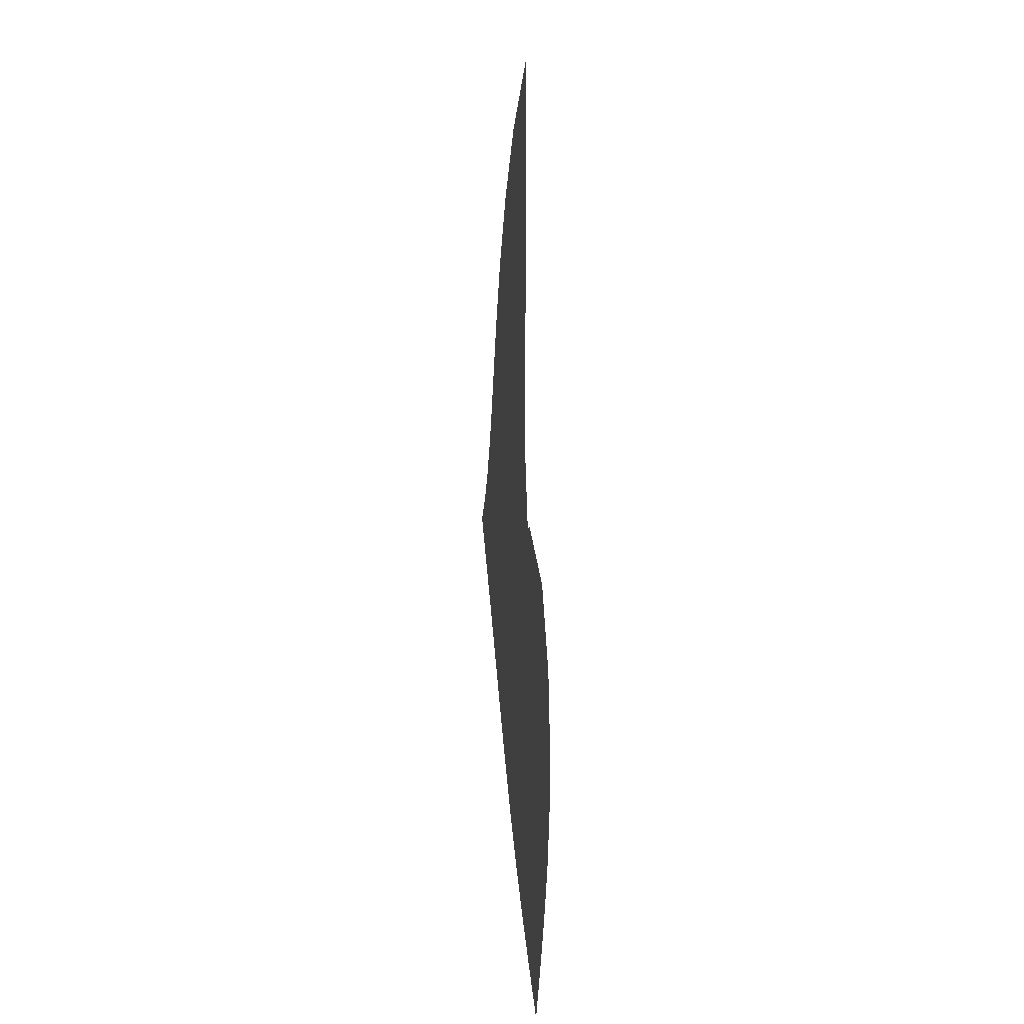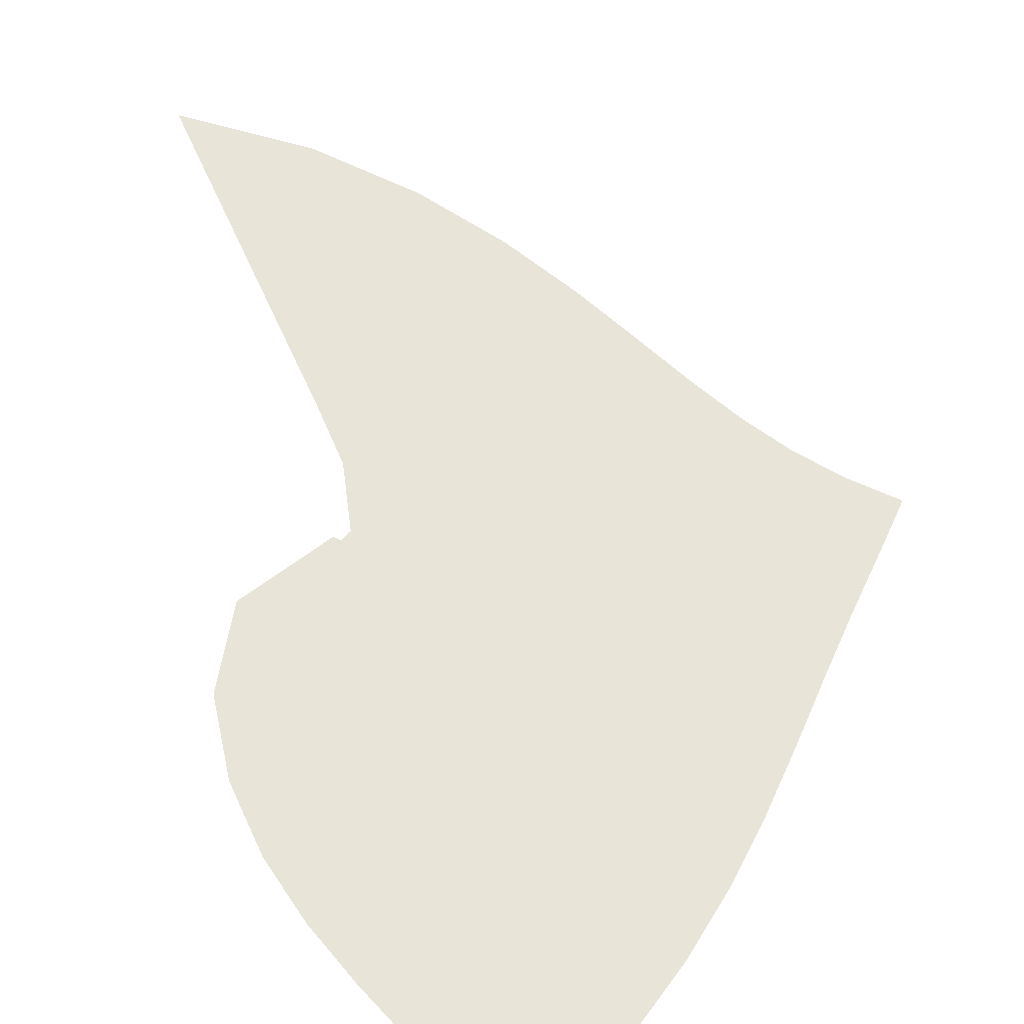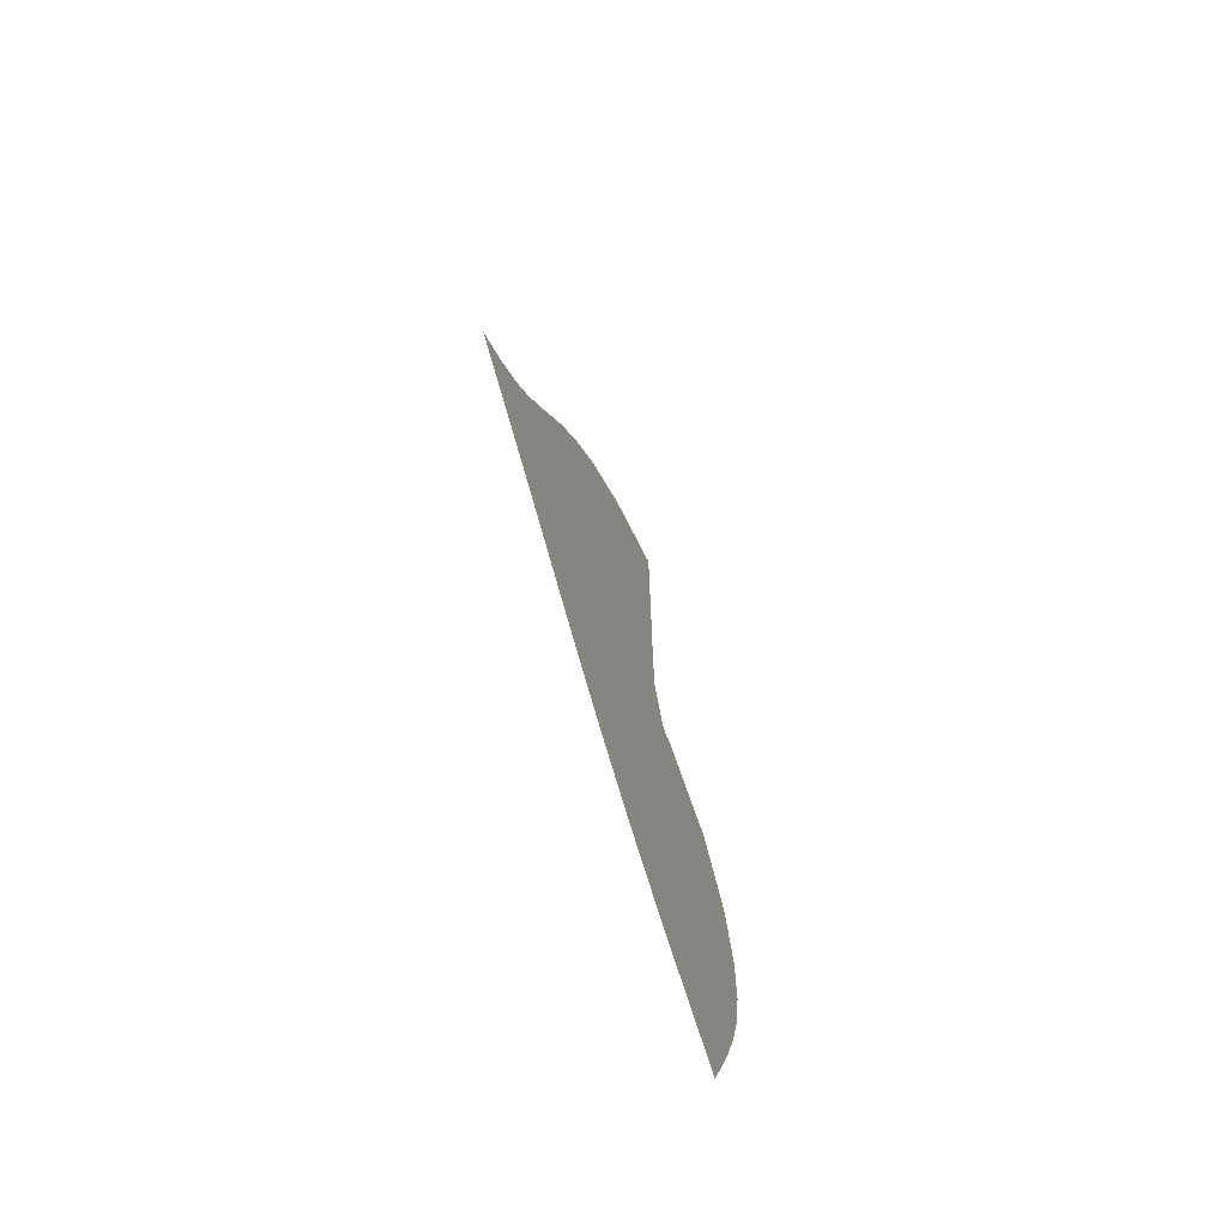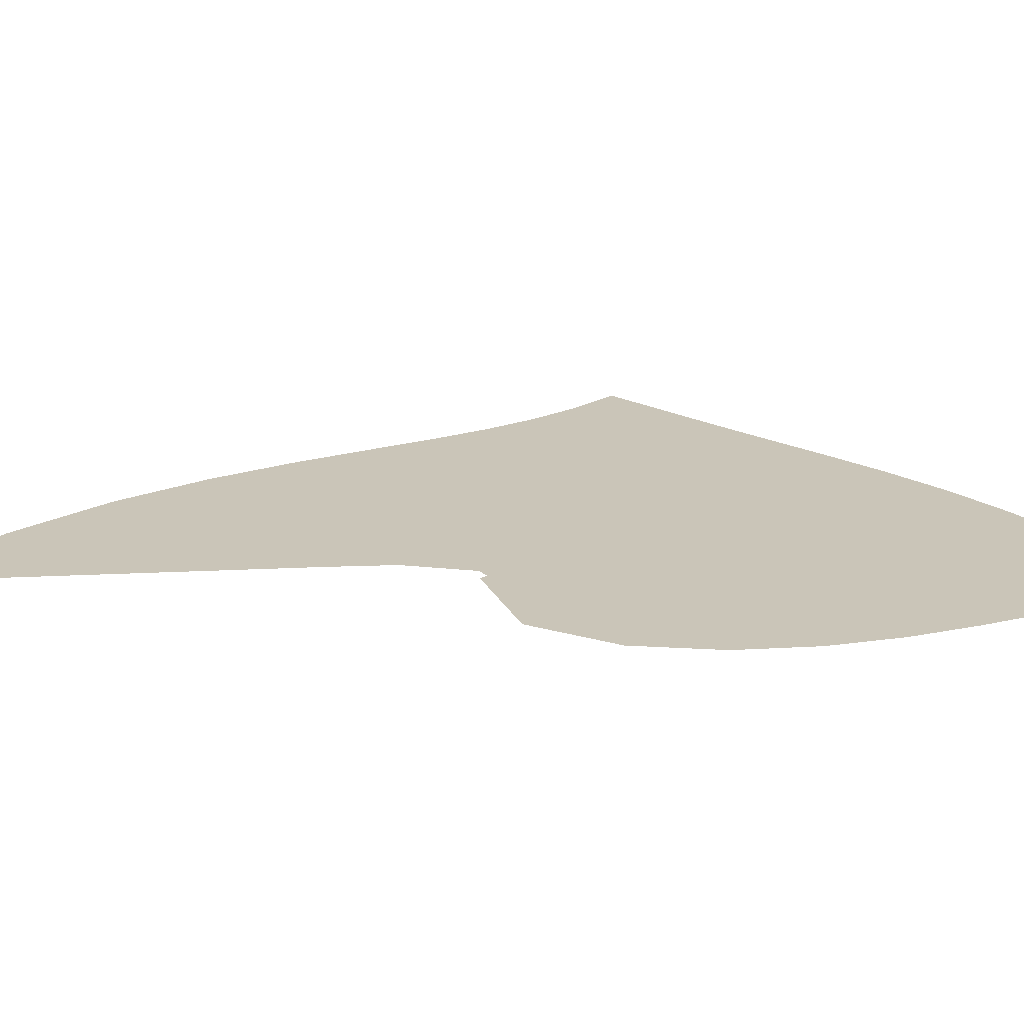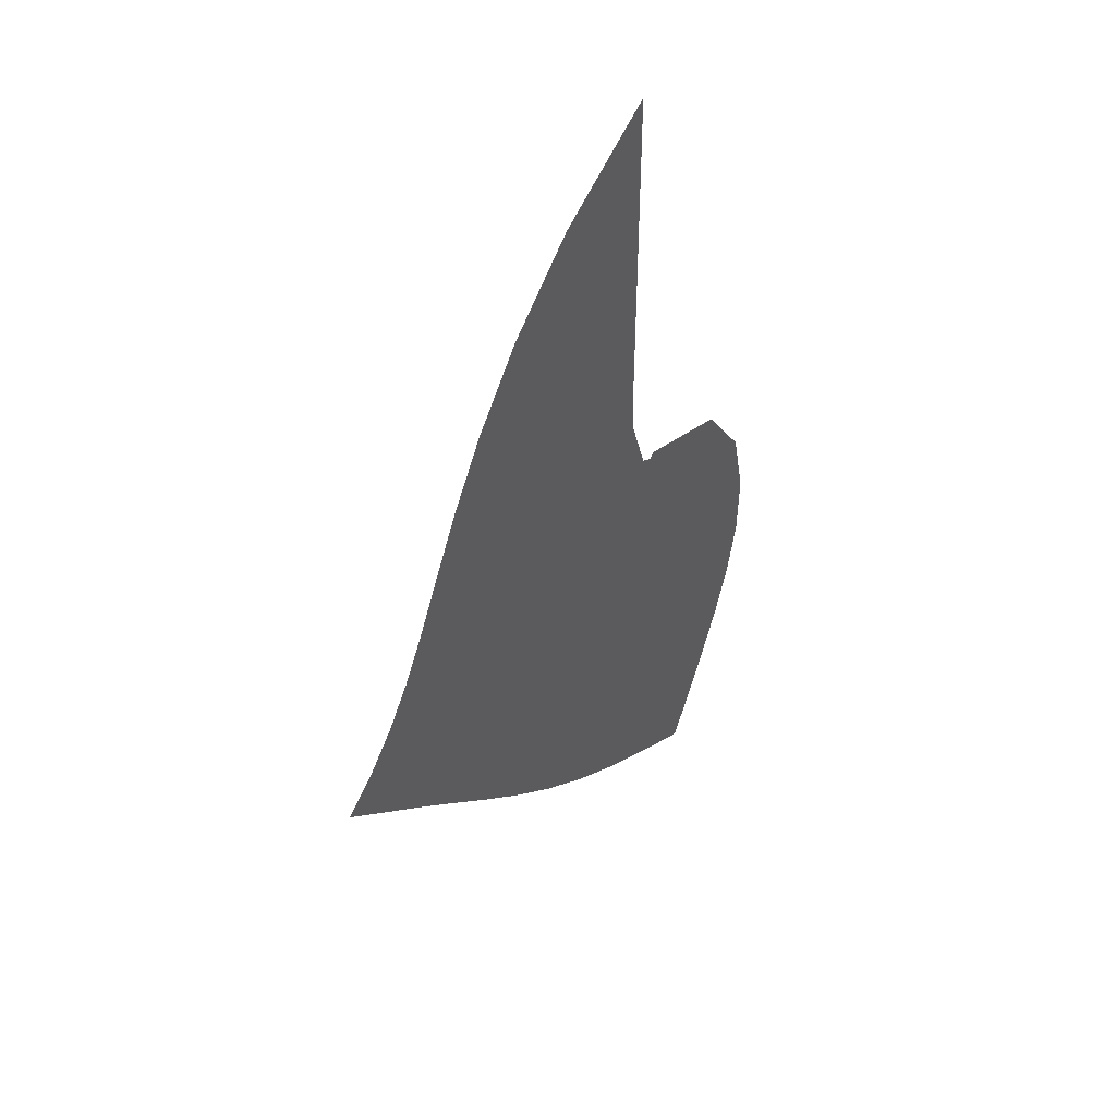
<metadata>
{"format":"obj","ext":"obj","renderer":"f3d","projection":"perspective","resolution":1024,"background":"white","views":[{"elev":20.7,"azim":-97.0,"up":"+Y"},{"elev":60.7,"azim":-23.9,"up":"+Z"},{"elev":-72.0,"azim":110.7,"up":"+Y"},{"elev":20.5,"azim":-95.3,"up":"+Z"},{"elev":48.7,"azim":131.6,"up":"+Y"}]}
</metadata>
<code>
v  0.001931  9.999  0
v  0.8669  9.248  0
v  1.466  8.507  0
v  1.897  7.803  0
v  2.214  7.153  0
v  2.46  6.571  0
v  2.67  6.059  0
v  2.875  5.61  0
v  3.094  5.209  0
v  3.346  4.842  0
v  3.648  4.491  0
v  0.001187  9.498  0
v  0.6353  8.853  0
v  1.133  8.179  0
v  1.512  7.521  0
v  1.802  6.901  0
v  2.035  6.329  0
v  2.243  5.81  0
v  2.453  5.34  0
v  2.684  4.911  0
v  2.95  4.516  0
v  3.259  4.145  0
v  0.00042  8.998  0
v  0.488  8.404  0
v  0.8868  7.783  0
v  1.201  7.164  0
v  1.448  6.57  0
v  1.656  6.012  0
v  1.85  5.494  0
v  2.053  5.018  0
v  2.283  4.578  0
v  2.549  4.172  0
v  2.856  3.793  0
v  -0.000124  8.498  0
v  0.3792  7.934  0
v  0.6881  7.347  0
v  0.9319  6.761  0
v  1.128  6.191  0
v  1.3  5.649  0
v  1.472  5.139  0
v  1.662  4.663  0
v  1.883  4.218  0
v  2.143  3.805  0
v  2.447  3.421  0
v  -0.000556  7.999  0
v  0.2881  7.456  0
v  0.5099  6.893  0
v  0.679  6.333  0
v  0.8178  5.788  0
v  0.9499  5.265  0
v  1.095  4.767  0
v  1.268  4.293  0
v  1.478  3.845  0
v  1.73  3.424  0
v  2.028  3.033  0
v  -0.000935  7.499  0
v  0.2019  6.977  0
v  0.3304  6.434  0
v  0.4178  5.901  0
v  0.4954  5.383  0
v  0.5863  4.882  0
v  0.7061  4.397  0
v  0.8627  3.928  0
v  1.06  3.476  0
v  1.302  3.045  0
v  1.589  2.641  0
v  -0.00129  6.999  0
v  0.1072  6.504  0
v  0.1245  5.989  0
v  0.1221  5.49  0
v  0.1398  5.003  0
v  0.1943  4.524  0
v  0.2935  4.051  0
v  0.4375  3.584  0
v  0.6247  3.127  0
v  0.8544  2.685  0
v  1.124  2.263  0
v  -0.00159  6.499  0
v  -0.0216  6.05  0
v  -0.144  5.593  0
v  -0.2361  5.143  0
v  -0.2669  4.685  0
v  -0.2367  4.22  0
v  -0.1487  3.75  0
v  -0.01152  3.281  0
v  0.1671  2.815  0
v  0.383  2.36  0
v  0.6295  1.918  0
v  -0.003762  6  0
v  -0.2426  5.689  0
v  -0.5085  5.344  0
v  -0.6679  4.933  0
v  -0.7269  4.475  0
v  -0.7064  3.996  0
v  -0.6194  3.512  0
v  -0.4827  3.03  0
v  -0.3098  2.551  0
v  -0.1074  2.079  0
v  0.1143  1.618  0
v  -0.001549  5.499  0
v  -0.4398  5.773  0
v  -0.8801  5.426  0
v  -1.127  4.936  0
v  -1.216  4.397  0
v  -1.2  3.859  0
v  -1.109  3.337  0
v  -0.9675  2.832  0
v  -0.7972  2.334  0
v  -0.605  1.845  0
v  -0.4042  1.367  0
v  0.000208  5.002  0
v  -0.3134  5.914  0
v  -1.153  5.702  0
v  -1.571  5.074  0
v  -1.709  4.404  0
v  -1.701  3.776  0
v  -1.603  3.201  0
v  -1.454  2.669  0
v  -1.282  2.154  0
v  -1.093  1.646  0
v  -0.9039  1.147  0
f 1 2 13
f 1 13 12
f 2 3 14
f 2 14 13
f 3 4 15
f 3 15 14
f 4 5 16
f 4 16 15
f 5 6 17
f 5 17 16
f 6 7 18
f 6 18 17
f 7 8 19
f 7 19 18
f 8 9 20
f 8 20 19
f 9 10 21
f 9 21 20
f 10 11 22
f 10 22 21
f 12 13 24
f 12 24 23
f 13 14 25
f 13 25 24
f 14 15 26
f 14 26 25
f 15 16 27
f 15 27 26
f 16 17 28
f 16 28 27
f 17 18 29
f 17 29 28
f 18 19 30
f 18 30 29
f 19 20 31
f 19 31 30
f 20 21 32
f 20 32 31
f 21 22 33
f 21 33 32
f 23 24 35
f 23 35 34
f 24 25 36
f 24 36 35
f 25 26 37
f 25 37 36
f 26 27 38
f 26 38 37
f 27 28 39
f 27 39 38
f 28 29 40
f 28 40 39
f 29 30 41
f 29 41 40
f 30 31 42
f 30 42 41
f 31 32 43
f 31 43 42
f 32 33 44
f 32 44 43
f 34 35 46
f 34 46 45
f 35 36 47
f 35 47 46
f 36 37 48
f 36 48 47
f 37 38 49
f 37 49 48
f 38 39 50
f 38 50 49
f 39 40 51
f 39 51 50
f 40 41 52
f 40 52 51
f 41 42 53
f 41 53 52
f 42 43 54
f 42 54 53
f 43 44 55
f 43 55 54
f 45 46 57
f 45 57 56
f 46 47 58
f 46 58 57
f 47 48 59
f 47 59 58
f 48 49 60
f 48 60 59
f 49 50 61
f 49 61 60
f 50 51 62
f 50 62 61
f 51 52 63
f 51 63 62
f 52 53 64
f 52 64 63
f 53 54 65
f 53 65 64
f 54 55 66
f 54 66 65
f 56 57 68
f 56 68 67
f 57 58 69
f 57 69 68
f 58 59 70
f 58 70 69
f 59 60 71
f 59 71 70
f 60 61 72
f 60 72 71
f 61 62 73
f 61 73 72
f 62 63 74
f 62 74 73
f 63 64 75
f 63 75 74
f 64 65 76
f 64 76 75
f 65 66 77
f 65 77 76
f 67 68 79
f 67 79 78
f 68 69 80
f 68 80 79
f 69 70 81
f 69 81 80
f 70 71 82
f 70 82 81
f 71 72 83
f 71 83 82
f 72 73 84
f 72 84 83
f 73 74 85
f 73 85 84
f 74 75 86
f 74 86 85
f 75 76 87
f 75 87 86
f 76 77 88
f 76 88 87
f 78 79 90
f 78 90 89
f 79 80 91
f 79 91 90
f 80 81 92
f 80 92 91
f 81 82 93
f 81 93 92
f 82 83 94
f 82 94 93
f 83 84 95
f 83 95 94
f 84 85 96
f 84 96 95
f 85 86 97
f 85 97 96
f 86 87 98
f 86 98 97
f 87 88 99
f 87 99 98
f 89 90 101
f 89 101 100
f 90 91 102
f 90 102 101
f 91 92 103
f 91 103 102
f 92 93 104
f 92 104 103
f 93 94 105
f 93 105 104
f 94 95 106
f 94 106 105
f 95 96 107
f 95 107 106
f 96 97 108
f 96 108 107
f 97 98 109
f 97 109 108
f 98 99 110
f 98 110 109
f 100 101 112
f 100 112 111
f 101 102 113
f 101 113 112
f 102 103 114
f 102 114 113
f 103 104 115
f 103 115 114
f 104 105 116
f 104 116 115
f 105 106 117
f 105 117 116
f 106 107 118
f 106 118 117
f 107 108 119
f 107 119 118
f 108 109 120
f 108 120 119
f 109 110 121
f 109 121 120

</code>
